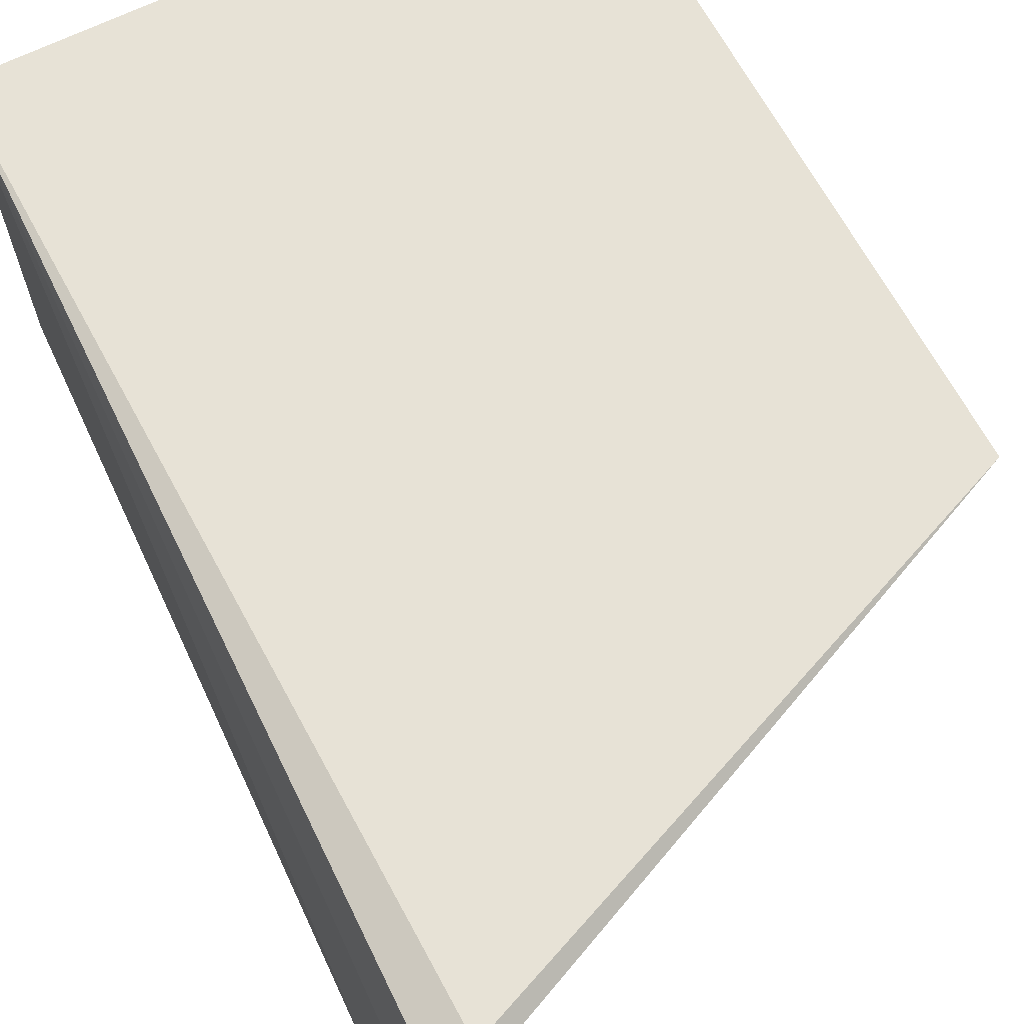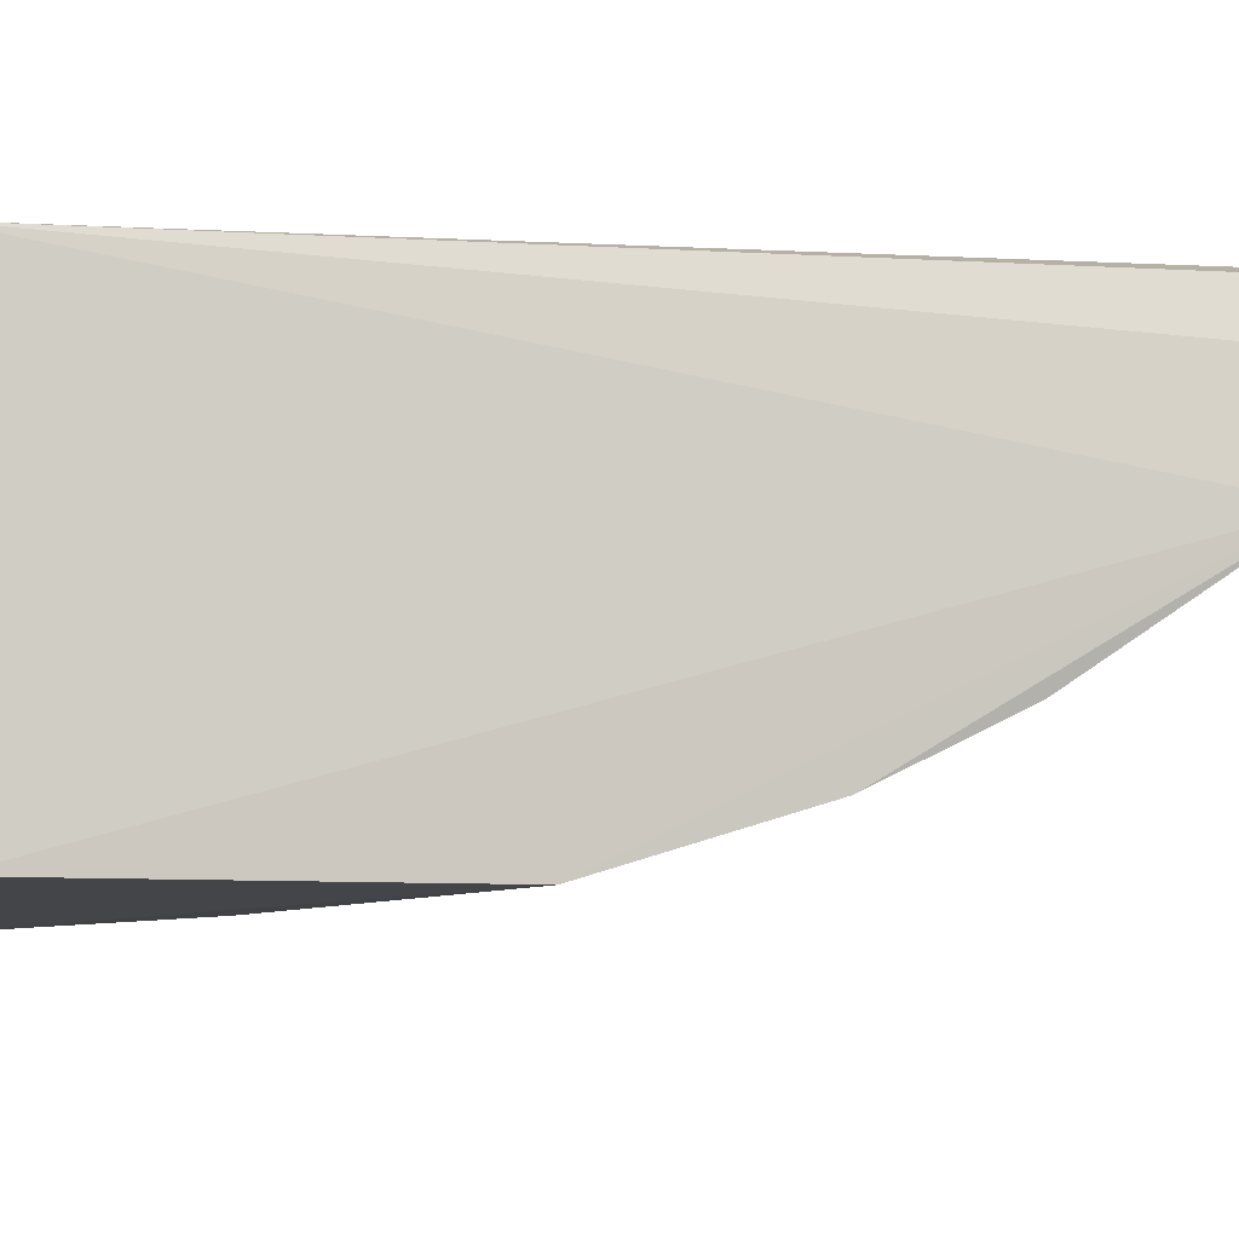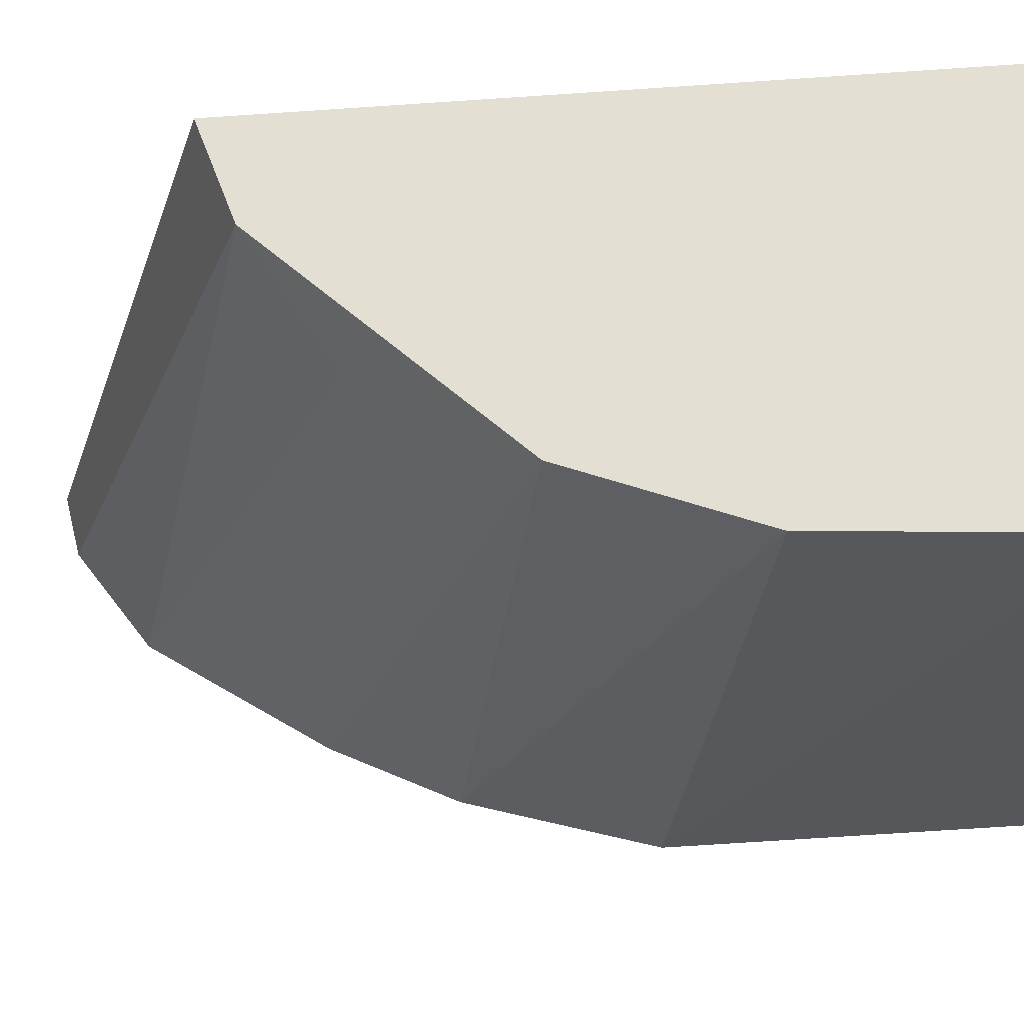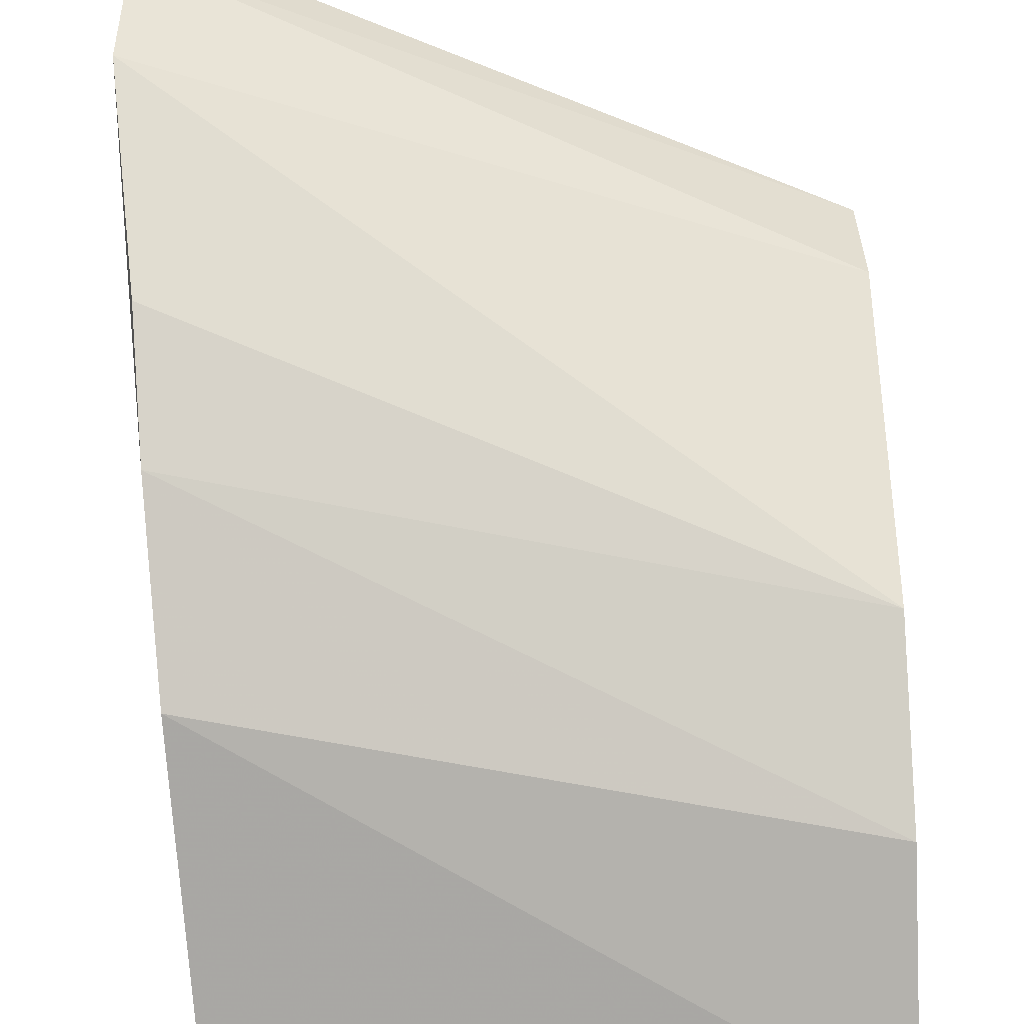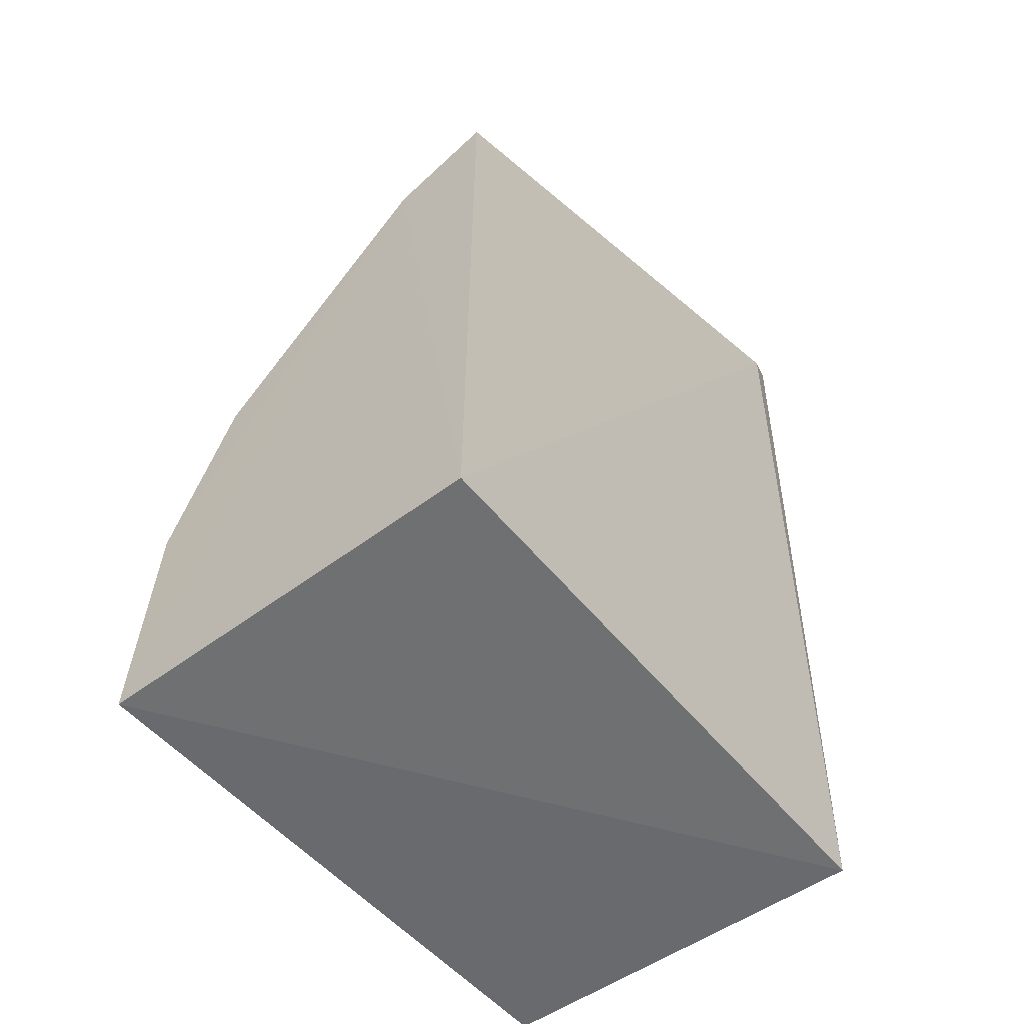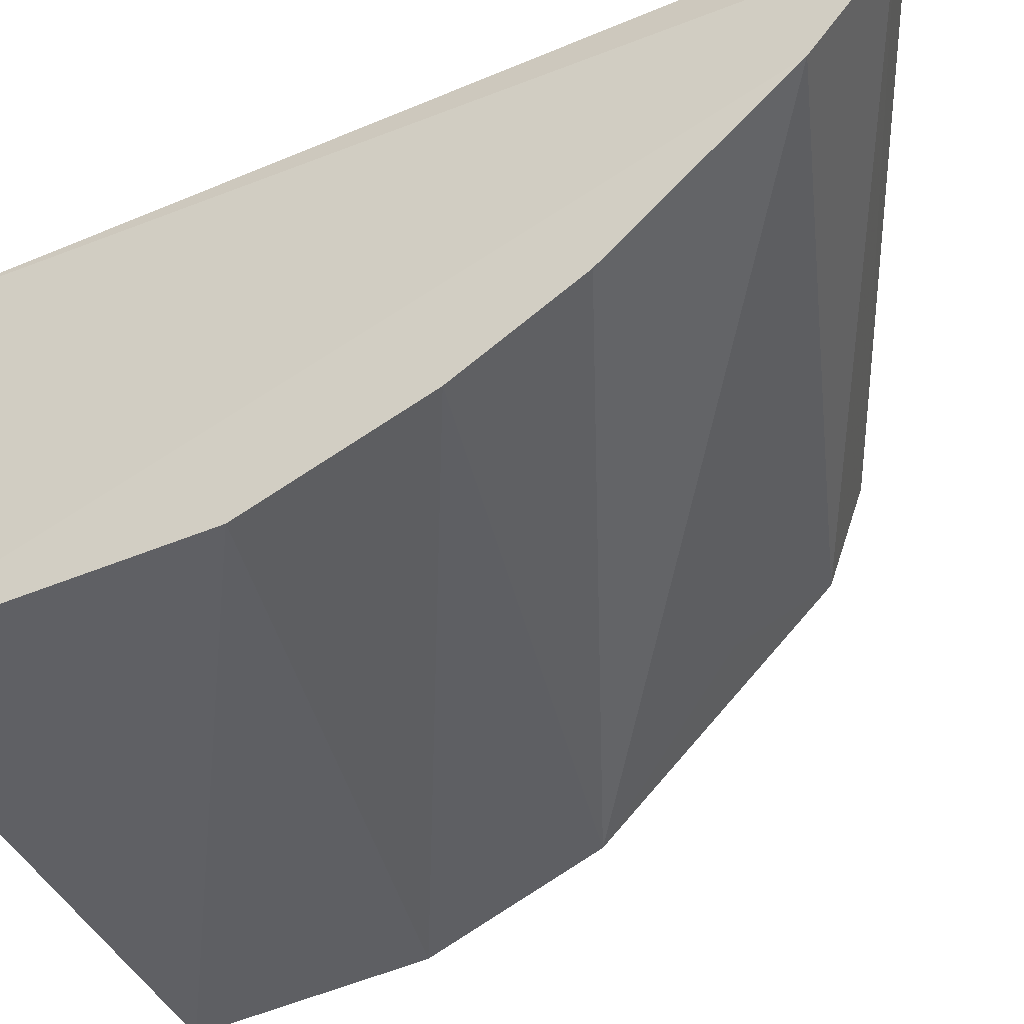
<metadata>
{"format":"obj","ext":"obj","renderer":"f3d","projection":"perspective","resolution":1024,"background":"white","views":[{"elev":64.2,"azim":153.0,"up":"+Z"},{"elev":-7.1,"azim":77.3,"up":"+Z"},{"elev":-28.2,"azim":-83.1,"up":"+Z"},{"elev":-75.5,"azim":-177.7,"up":"+Z"},{"elev":-55.4,"azim":-51.5,"up":"+Y"},{"elev":-41.8,"azim":115.6,"up":"+Z"}]}
</metadata>
<code>
v 0.1439 -0.3436 -0.08485
v 0.1427 -0.3402 -0.1756
v 0.1535 -0.1413 -0.1194
v 0.1485 -0.121 -0.08315
v 0.00737 -0.1824 -0.08358
v 0.1516 -0.1238 -0.09606
v 0.007592 -0.3425 -0.1794
v 0.14 -0.1283 -0.08031
v 0.00719 -0.1914 -0.1078
v 0.007576 -0.3436 -0.08485
v 0.1455 -0.2559 -0.176
v 0.00746 -0.2462 -0.1597
v 0.02336 -0.2084 -0.1304
v 0.1477 -0.2131 -0.1628
v 0.007522 -0.2866 -0.1757
v 0.1492 -0.1841 -0.1484
f 1 2 3
f 6 1 3
f 6 4 1
f 6 5 4
f 7 2 1
f 8 1 4
f 8 4 5
f 9 6 3
f 9 5 6
f 10 7 1
f 10 9 7
f 10 5 9
f 10 8 5
f 10 1 8
f 11 3 2
f 11 2 7
f 13 12 9
f 13 9 3
f 13 3 12
f 14 3 11
f 15 11 7
f 15 7 9
f 15 9 12
f 15 14 11
f 15 12 14
f 16 14 12
f 16 12 3
f 16 3 14

</code>
